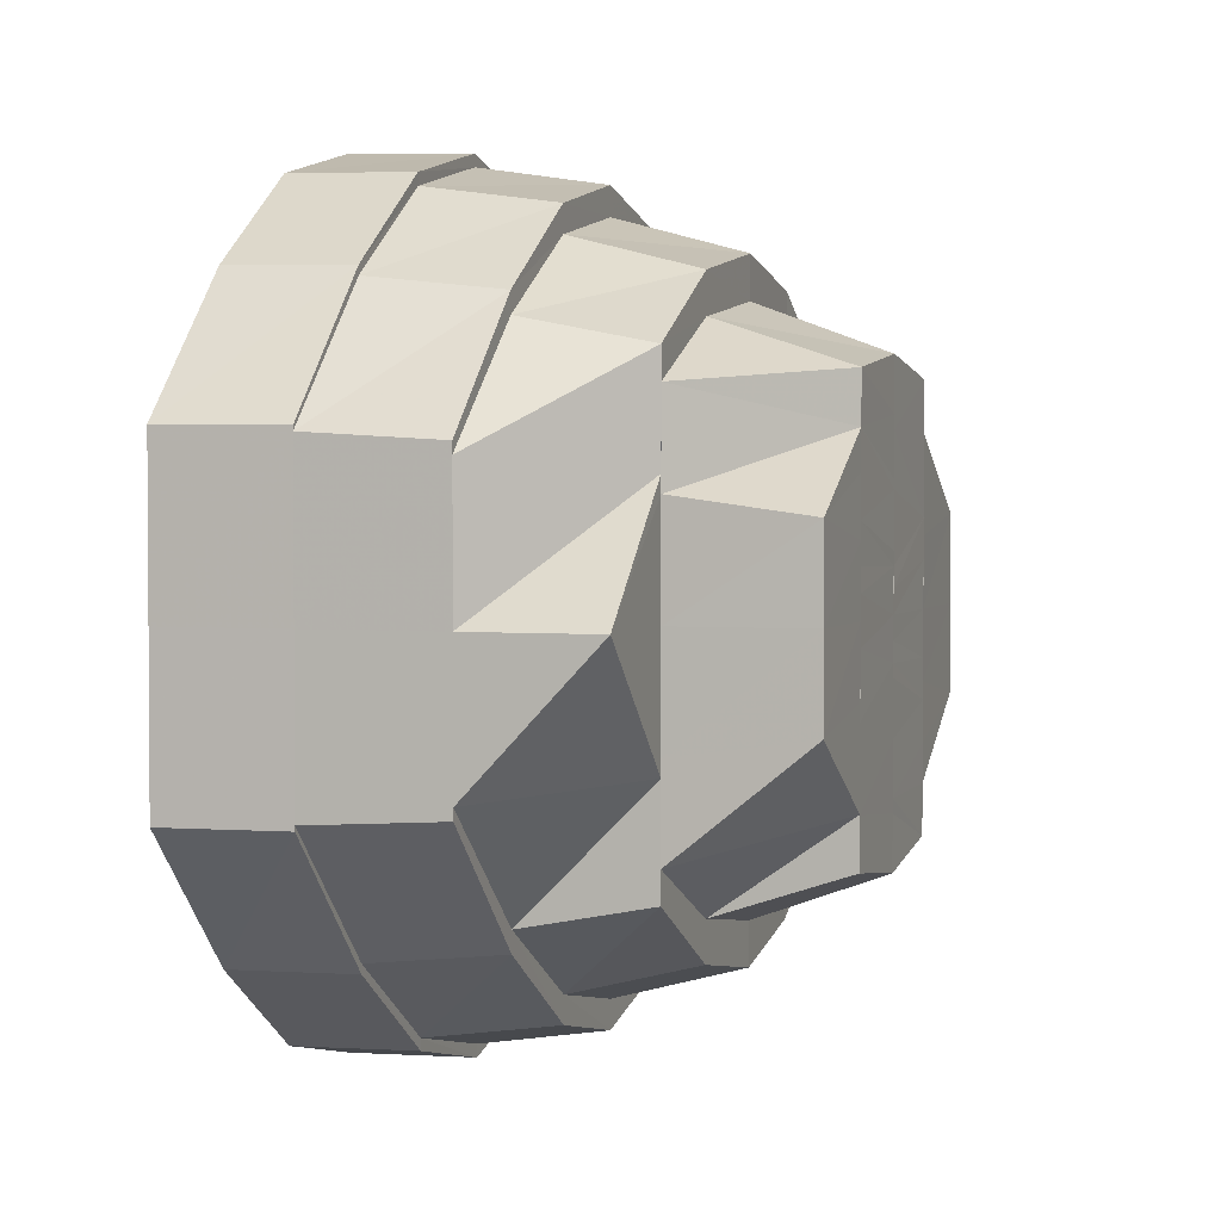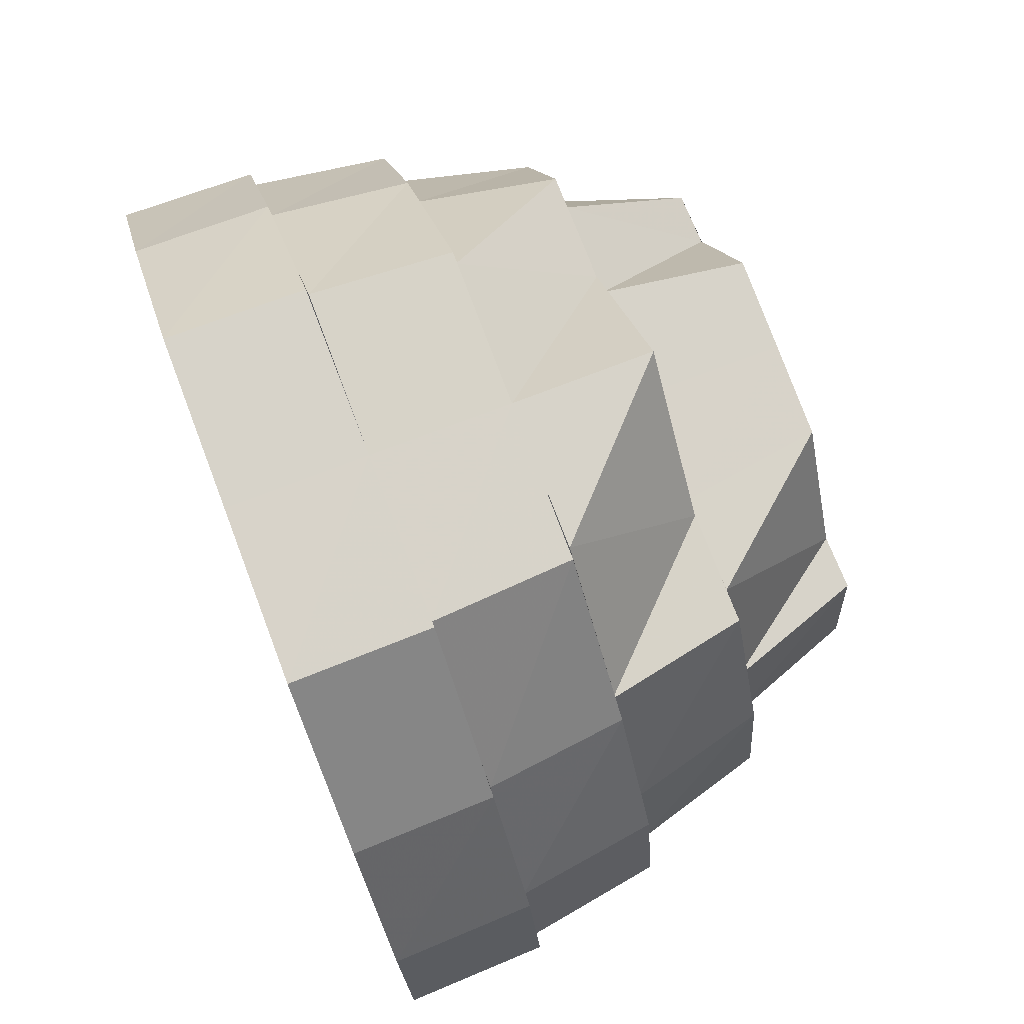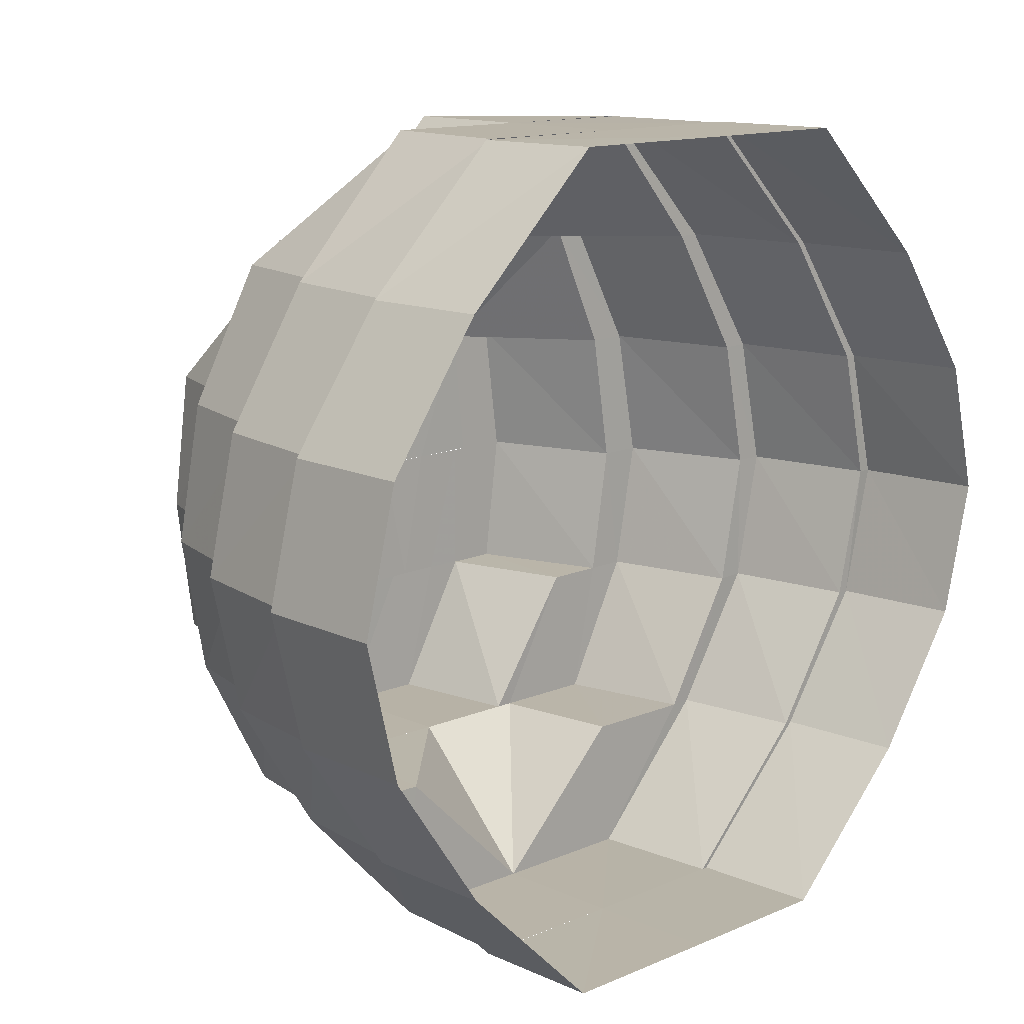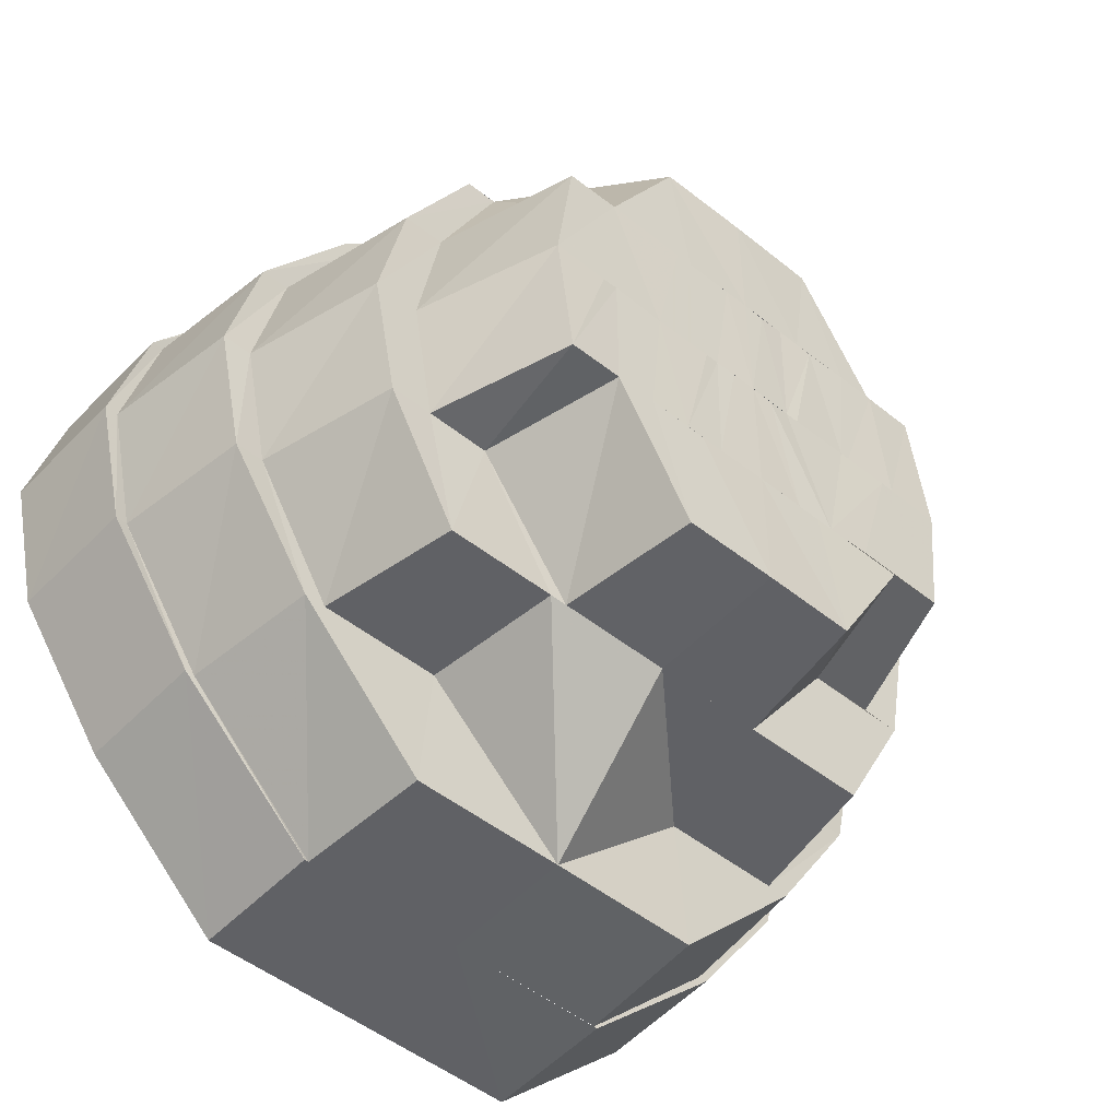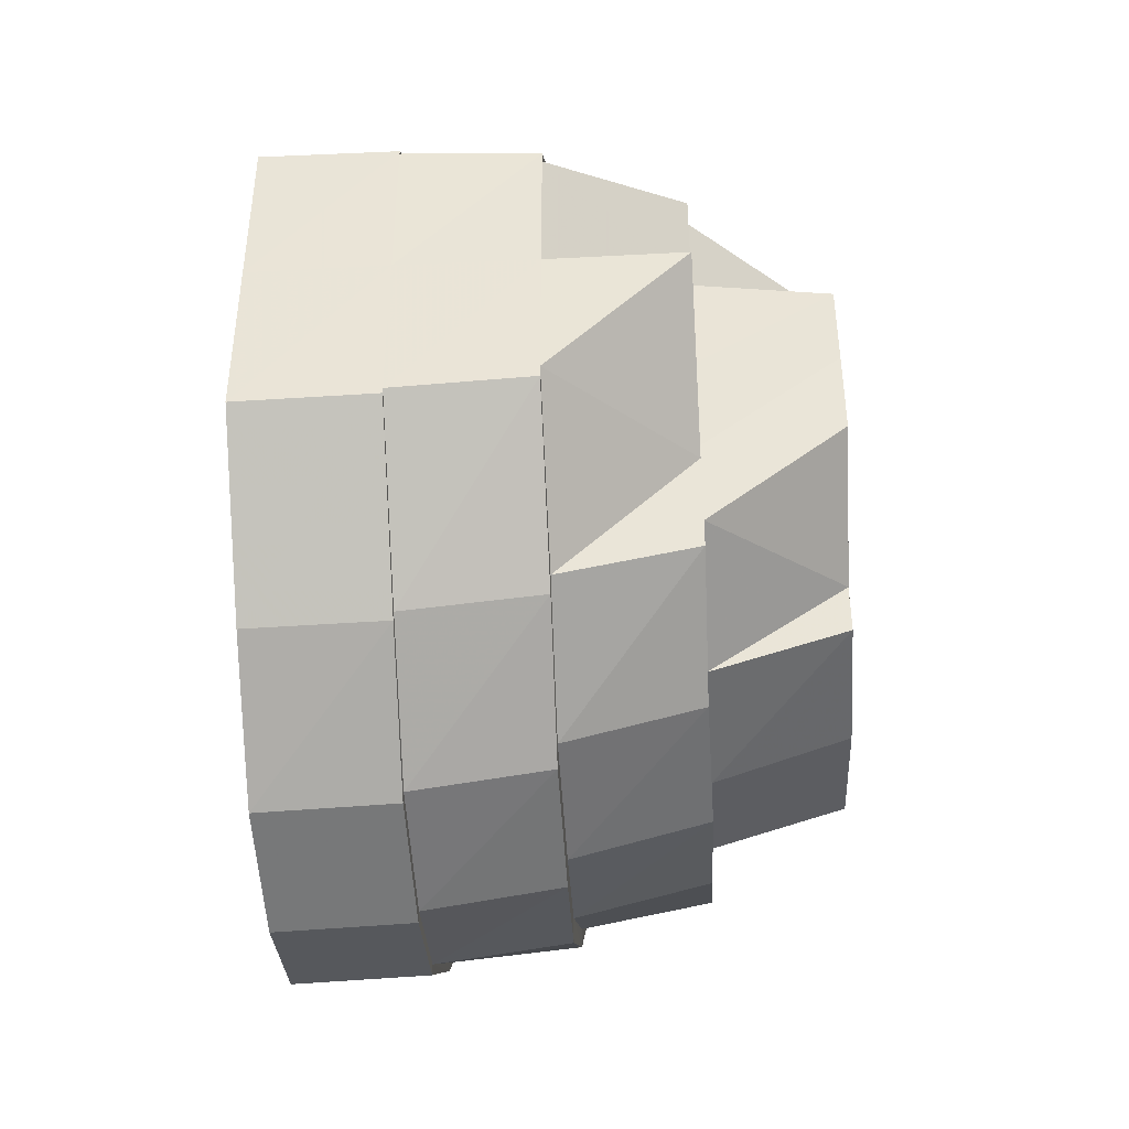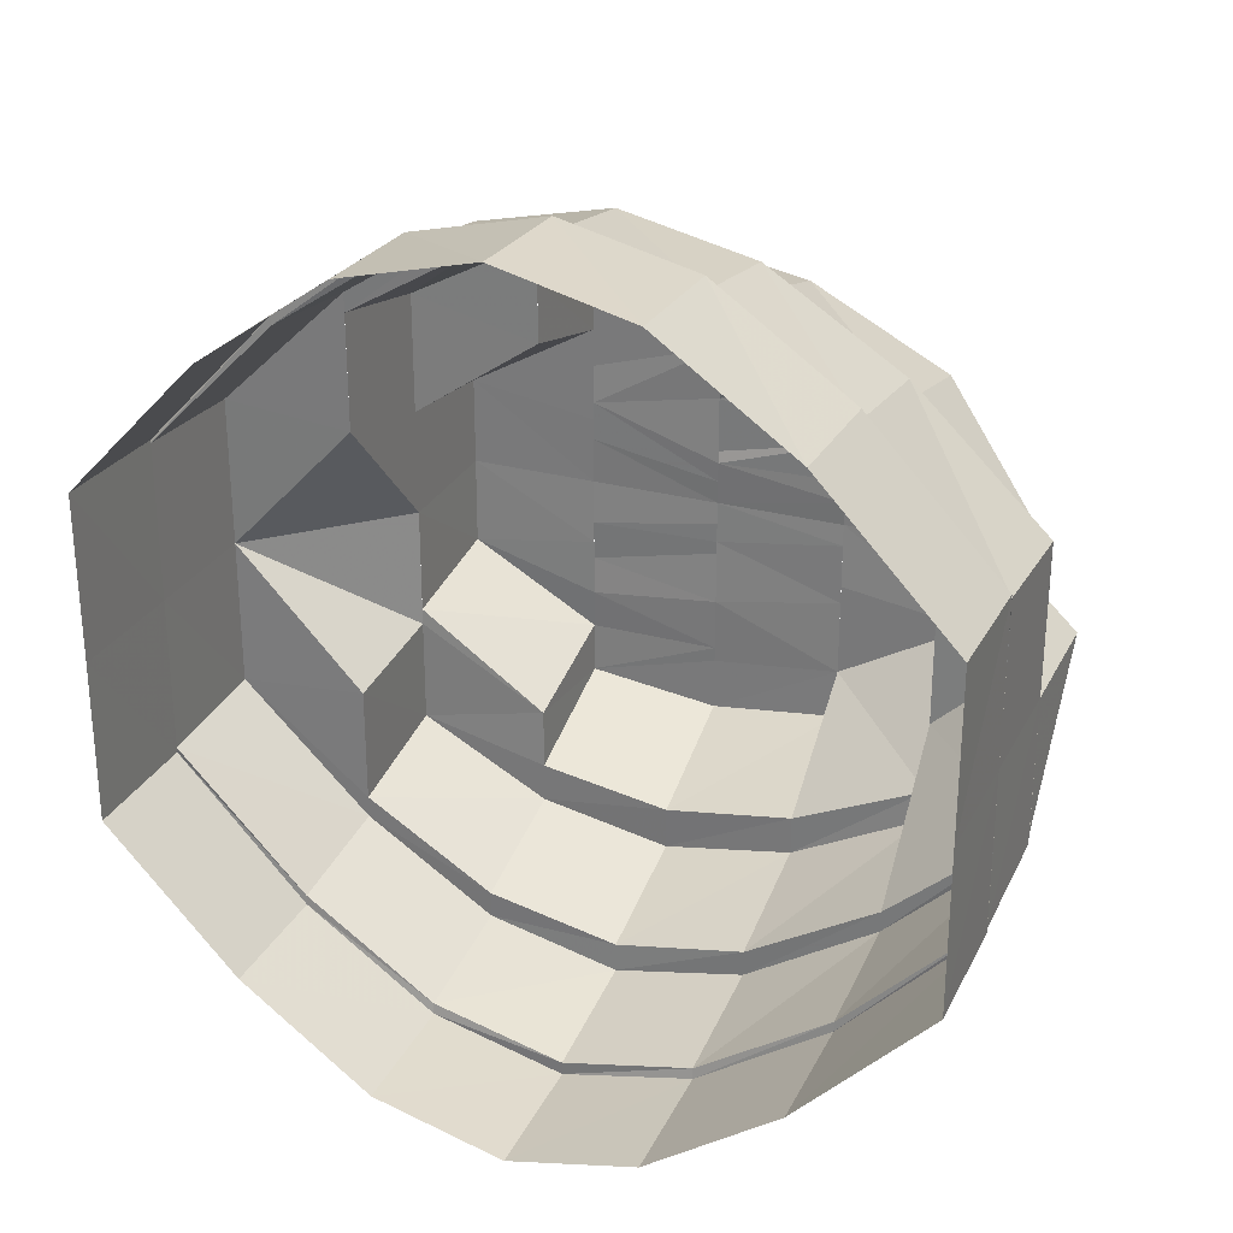
<metadata>
{"format":"obj","ext":"obj","renderer":"f3d","projection":"perspective","resolution":1024,"background":"white","views":[{"elev":2.5,"azim":-161.8,"up":"+Z"},{"elev":76.2,"azim":159.1,"up":"+Y"},{"elev":13.2,"azim":45.7,"up":"+Y"},{"elev":-50.4,"azim":-131.0,"up":"+Y"},{"elev":-42.6,"azim":-176.7,"up":"+Z"},{"elev":27.3,"azim":112.5,"up":"+Z"}]}
</metadata>
<code>
o 1332
v 2243 1859 7.602
v 2243 1859 7.605
v 2243 1859 7.602
v 2243 1859 7.606
v 2243 1859 7.603
v 2243 1859 7.605
v 2243 1859 7.606
v 2243 1859 7.612
v 2243 1859 7.612
v 2243 1859 7.613
v 2243 1859 7.622
v 2243 1859 7.613
v 2243 1859 7.605
v 2243 1859 7.605
v 2243 1859 7.623
v 2243 1859 7.612
v 2243 1859 7.612
v 2243 1859 7.605
v 2243 1859 7.612
v 2243 1859 7.622
v 2243 1859 7.602
v 2243 1859 7.605
v 2243 1859 7.612
v 2243 1859 7.622
v 2243 1859 7.622
v 2243 1859 7.622
v 2243 1859 7.635
v 2243 1859 7.635
v 2243 1859 7.647
v 2243 1859 7.647
v 2243 1859 7.656
v 2243 1859 7.646
v 2243 1859 7.657
v 2243 1859 7.647
v 2243 1859 7.663
v 2243 1859 7.657
v 2243 1859 7.657
v 2243 1859 7.664
v 2243 1859 7.666
v 2243 1859 7.664
v 2243 1859 7.664
v 2243 1859 7.667
v 2243 1859 7.663
v 2243 1859 7.667
v 2243 1859 7.667
v 2243 1859 7.664
v 2243 1859 7.656
v 2243 1859 7.664
v 2243 1859 7.664
v 2243 1859 7.657
v 2243 1859 7.646
v 2243 1859 7.657
v 2243 1859 7.657
v 2243 1859 7.647
v 2243 1859 7.647
v 2243 1859 7.647
v 2243 1859 7.635
v 2243 1859 7.635
v 2243 1859 7.622
v 2243 1859 7.623
v 2243 1859 7.623
v 2243 1859 7.623
v 2243 1859 7.615
v 2243 1859 7.624
v 2243 1859 7.614
v 2243 1859 7.623
v 2243 1859 7.635
v 2243 1859 7.607
v 2243 1859 7.613
v 2243 1859 7.612
v 2243 1859 7.622
v 2243 1859 7.605
v 2243 1859 7.606
v 2243 1859 7.605
v 2243 1859 7.607
v 2243 1859 7.603
v 2243 1859 7.602
v 2243 1859 7.614
v 2243 1859 7.606
v 2243 1859 7.605
v 2243 1859 7.623
v 2243 1859 7.613
v 2243 1859 7.612
v 2243 1859 7.622
v 2243 1859 7.623
v 2243 1859 7.635
v 2243 1859 7.623
v 2243 1859 7.623
v 2243 1859 7.613
v 2243 1859 7.606
v 2243 1859 7.614
v 2243 1859 7.646
v 2243 1859 7.646
v 2243 1859 7.654
v 2243 1859 7.645
v 2243 1859 7.655
v 2243 1859 7.646
v 2243 1859 7.644
v 2243 1859 7.635
v 2243 1859 7.662
v 2243 1859 7.656
v 2243 1859 7.657
v 2243 1859 7.647
v 2243 1859 7.664
v 2243 1859 7.663
v 2243 1859 7.664
v 2243 1859 7.662
v 2243 1859 7.666
v 2243 1859 7.667
v 2243 1859 7.655
v 2243 1859 7.663
v 2243 1859 7.664
v 2243 1859 7.646
v 2243 1859 7.656
v 2243 1859 7.657
v 2243 1859 7.646
v 2243 1859 7.647
v 2243 1859 7.635
v 2243 1859 7.625
v 2243 1859 7.635
v 2243 1859 7.624
v 2243 1859 7.635
v 2243 1859 7.615
v 2243 1859 7.617
v 2243 1859 7.615
v 2243 1859 7.62
v 2243 1859 7.645
v 2243 1859 7.646
v 2243 1859 7.655
v 2243 1859 7.644
v 2243 1859 7.654
v 2243 1859 7.662
v 2243 1859 7.652
v 2243 1859 7.654
v 2243 1859 7.66
v 2243 1859 7.643
v 2243 1859 7.649
v 2243 1859 7.664
v 2243 1859 7.66
v 2243 1859 7.657
v 2243 1859 7.649
v 2243 1859 7.662
v 2243 1859 7.662
v 2243 1859 7.664
v 2243 1859 7.666
v 2243 1859 7.663
v 2243 1859 7.656
v 2243 1859 7.662
v 2243 1859 7.646
v 2243 1859 7.655
v 2243 1859 7.66
v 2243 1859 7.663
v 2243 1859 7.662
v 2243 1859 7.654
v 2243 1859 7.66
v 2243 1859 7.656
v 2243 1859 7.655
v 2243 1859 7.646
v 2243 1859 7.646
v 2243 1859 7.654
v 2243 1859 7.657
v 2243 1859 7.652
v 2243 1859 7.657
v 2243 1859 7.655
v 2243 1859 7.646
v 2243 1859 7.659
v 2243 1859 7.654
v 2243 1859 7.656
v 2243 1859 7.654
v 2243 1859 7.651
v 2243 1859 7.654
v 2243 1859 7.657
v 2243 1859 7.652
v 2243 1859 7.647
v 2243 1859 7.641
v 2243 1859 7.654
v 2243 1859 7.651
v 2243 1859 7.64
v 2243 1859 7.643
v 2243 1859 7.649
v 2243 1859 7.635
v 2243 1859 7.635
v 2243 1859 7.641
v 2243 1859 7.628
v 2243 1859 7.629
v 2243 1859 7.635
v 2243 1859 7.643
v 2243 1859 7.635
v 2243 1859 7.641
v 2243 1859 7.628
v 2243 1859 7.626
v 2243 1859 7.628
v 2243 1859 7.622
v 2243 1859 7.625
v 2243 1859 7.622
v 2243 1859 7.618
v 2243 1859 7.622
v 2243 1859 7.622
v 2243 1859 7.62
v 2243 1859 7.618
v 2243 1859 7.615
v 2243 1859 7.62
v 2243 1859 7.617
v 2243 1859 7.625
v 2243 1859 7.612
v 2243 1859 7.615
v 2243 1859 7.626
v 2243 1859 7.628
v 2243 1859 7.63
v 2243 1859 7.631
v 2243 1859 7.631
v 2243 1859 7.633
v 2243 1859 7.635
v 2243 1859 7.628
v 2243 1859 7.622
v 2243 1859 7.633
v 2243 1859 7.621
v 2243 1859 7.618
v 2243 1859 7.617
v 2243 1859 7.615
v 2243 1859 7.618
v 2243 1859 7.618
v 2243 1859 7.622
v 2243 1859 7.615
v 2243 1859 7.613
v 2243 1859 7.618
v 2243 1859 7.612
v 2243 1859 7.61
v 2243 1859 7.615
v 2243 1859 7.609
v 2243 1859 7.615
v 2243 1859 7.614
v 2243 1859 7.613
v 2243 1859 7.623
v 2243 1859 7.612
v 2243 1859 7.617
v 2243 1859 7.624
v 2243 1859 7.625
v 2243 1859 7.614
v 2243 1859 7.623
v 2243 1859 7.607
v 2243 1859 7.635
v 2243 1859 7.624
v 2243 1859 7.606
v 2243 1859 7.607
v 2243 1859 7.607
v 2243 1859 7.605
v 2243 1859 7.603
v 2243 1859 7.605
v 2243 1859 7.609
v 2243 1859 7.607
v 2243 1859 7.607
v 2243 1859 7.615
v 2243 1859 7.609
v 2243 1859 7.612
v 2243 1859 7.617
v 2243 1859 7.615
v 2243 1859 7.609
v 2243 1859 7.62
v 2243 1859 7.622
v 2243 1859 7.628
v 2243 1859 7.629
v 2243 1859 7.626
v 2243 1859 7.635
v 2243 1859 7.635
v 2243 1859 7.628
v 2243 1859 7.635
v 2243 1859 7.628
v 2243 1859 7.641
v 2243 1859 7.635
v 2243 1859 7.635
v 2243 1859 7.64
v 2243 1859 7.641
v 2243 1859 7.647
v 2243 1859 7.643
v 2243 1859 7.644
v 2243 1859 7.635
v 2243 1859 7.647
v 2243 1859 7.644
v 2243 1859 7.641
v 2243 1859 7.643
v 2243 1859 7.635
v 2243 1859 7.649
v 2243 1859 7.647
v 2243 1859 7.651
v 2243 1859 7.652
v 2243 1859 7.654
v 2243 1859 7.645
v 2243 1859 7.645
v 2243 1859 7.644
v 2243 1859 7.652
v 2243 1859 7.651
v 2243 1859 7.648
v 2243 1859 7.647
v 2243 1859 7.647
v 2243 1859 7.644
v 2243 1859 7.644
v 2243 1859 7.641
v 2243 1859 7.643
v 2243 1859 7.641
v 2243 1859 7.639
v 2243 1859 7.638
v 2243 1859 7.638
v 2243 1859 7.636
v 2243 1859 7.636
v 2243 1859 7.638
v 2243 1859 7.623
v 2243 1859 7.614
v 2243 1859 7.624
v 2243 1859 7.615
v 2243 1859 7.625
v 2243 1859 7.635
v 2243 1859 7.643
v 2243 1859 7.635
v 2243 1859 7.622
v 2243 1859 7.615
v 2243 1859 7.618
f 1 2 3
f 4 3 5
f 5 6 7
f 2 8 6
f 7 9 10
f 8 11 9
f 12 13 4
f 14 1 13
f 15 16 12
f 17 14 16
f 18 8 19
f 19 11 20
f 21 2 18
f 22 1 21
f 23 14 22
f 24 17 23
f 25 17 26
f 27 25 26
f 28 25 27
f 29 28 27
f 30 28 29
f 31 29 32
f 33 30 34
f 35 36 31
f 37 30 36
f 38 37 33
f 39 40 35
f 41 37 40
f 42 41 38
f 43 44 39
f 45 41 44
f 46 45 42
f 47 48 43
f 49 45 48
f 50 49 46
f 51 52 47
f 53 49 52
f 54 53 50
f 55 53 56
f 57 55 56
f 58 55 57
f 59 58 57
f 11 58 59
f 10 59 60
f 61 57 62
f 63 62 64
f 65 61 66
f 66 57 67
f 68 69 65
f 70 71 69
f 72 73 68
f 74 70 73
f 75 76 72
f 77 74 76
f 78 79 75
f 80 77 79
f 81 82 78
f 83 80 82
f 84 83 85
f 86 85 87
f 88 89 87
f 27 85 86
f 89 90 91
f 92 27 86
f 93 27 92
f 94 92 95
f 96 93 97
f 98 86 99
f 100 101 96
f 102 103 101
f 104 105 100
f 106 102 105
f 107 108 104
f 109 106 108
f 110 111 107
f 112 109 111
f 113 114 110
f 115 112 114
f 67 116 113
f 117 115 116
f 57 116 118
f 119 118 120
f 121 122 119
f 123 121 124
f 125 124 126
f 118 127 120
f 122 128 127
f 128 129 127
f 120 127 130
f 127 131 130
f 129 132 131
f 130 131 133
f 134 135 133
f 136 133 137
f 132 138 139
f 133 139 140
f 133 140 141
f 139 142 140
f 138 143 142
f 139 144 142
f 145 146 144
f 146 147 148
f 147 149 150
f 142 148 151
f 152 145 153
f 154 153 155
f 156 152 157
f 158 156 159
f 151 150 160
f 161 160 162
f 151 160 163
f 164 165 160
f 143 164 151
f 166 151 163
f 142 151 166
f 140 142 166
f 140 166 167
f 166 163 168
f 167 166 168
f 169 168 170
f 168 163 171
f 172 173 171
f 141 167 174
f 175 141 174
f 174 176 177
f 175 174 178
f 179 180 175
f 181 175 178
f 182 183 181
f 184 182 185
f 185 186 181
f 120 187 186
f 188 187 189
f 190 120 188
f 191 120 192
f 193 191 190
f 194 192 185
f 195 184 194
f 196 195 197
f 197 198 194
f 199 191 198
f 199 119 191
f 200 199 193
f 201 202 200
f 203 204 199
f 205 203 206
f 197 194 207
f 207 194 208
f 207 208 209
f 209 208 210
f 208 211 210
f 210 211 212
f 211 181 212
f 212 181 213
f 214 207 210
f 214 215 207
f 216 214 210
f 216 210 213
f 215 217 207
f 217 218 197
f 215 219 217
f 219 218 217
f 219 220 221
f 222 219 223
f 224 225 222
f 226 225 219
f 225 206 219
f 225 227 206
f 228 227 225
f 229 228 225
f 228 230 227
f 230 231 227
f 230 232 231
f 233 234 232
f 235 231 236
f 236 237 238
f 239 240 231
f 241 239 230
f 240 242 243
f 244 233 245
f 246 245 230
f 247 241 246
f 246 230 228
f 248 244 249
f 250 249 246
f 251 247 250
f 90 248 252
f 253 252 254
f 250 246 255
f 255 246 228
f 256 250 255
f 255 228 229
f 257 258 256
f 256 255 259
f 259 255 229
f 259 229 260
f 261 259 260
f 261 260 262
f 263 259 261
f 264 261 262
f 265 263 266
f 267 268 264
f 269 270 265
f 270 263 271
f 272 271 264
f 273 267 272
f 274 275 269
f 276 277 275
f 278 273 279
f 279 280 272
f 281 282 280
f 283 275 284
f 285 283 284
f 171 283 285
f 171 286 283
f 287 288 286
f 286 289 290
f 289 86 290
f 291 171 285
f 168 171 291
f 292 168 291
f 291 285 293
f 292 291 294
f 293 285 295
f 296 292 294
f 293 295 297
f 296 294 298
f 297 295 299
f 298 294 299
f 295 279 299
f 299 279 300
f 299 300 301
f 301 300 302
f 298 299 302
f 300 303 302
f 302 303 304
f 305 298 302
f 306 298 305
f 302 304 213
f 213 306 305
f 181 306 213
f 304 264 213
f 264 216 213
f 307 308 309
f 308 251 310
f 309 91 310
f 309 310 311
f 311 310 256
f 312 309 311
f 86 309 312
f 312 311 270
f 313 312 314
f 315 316 317

</code>
